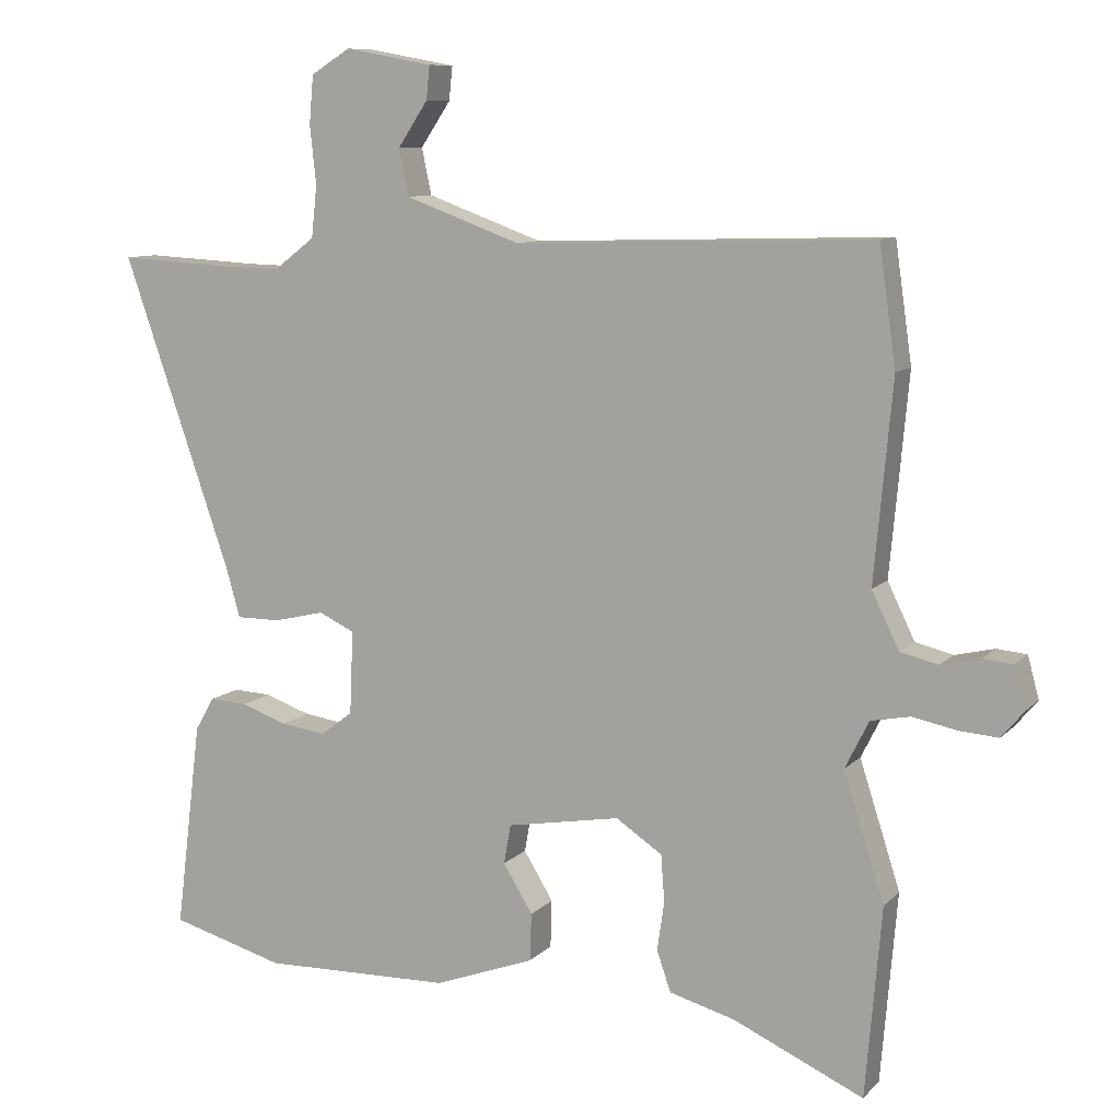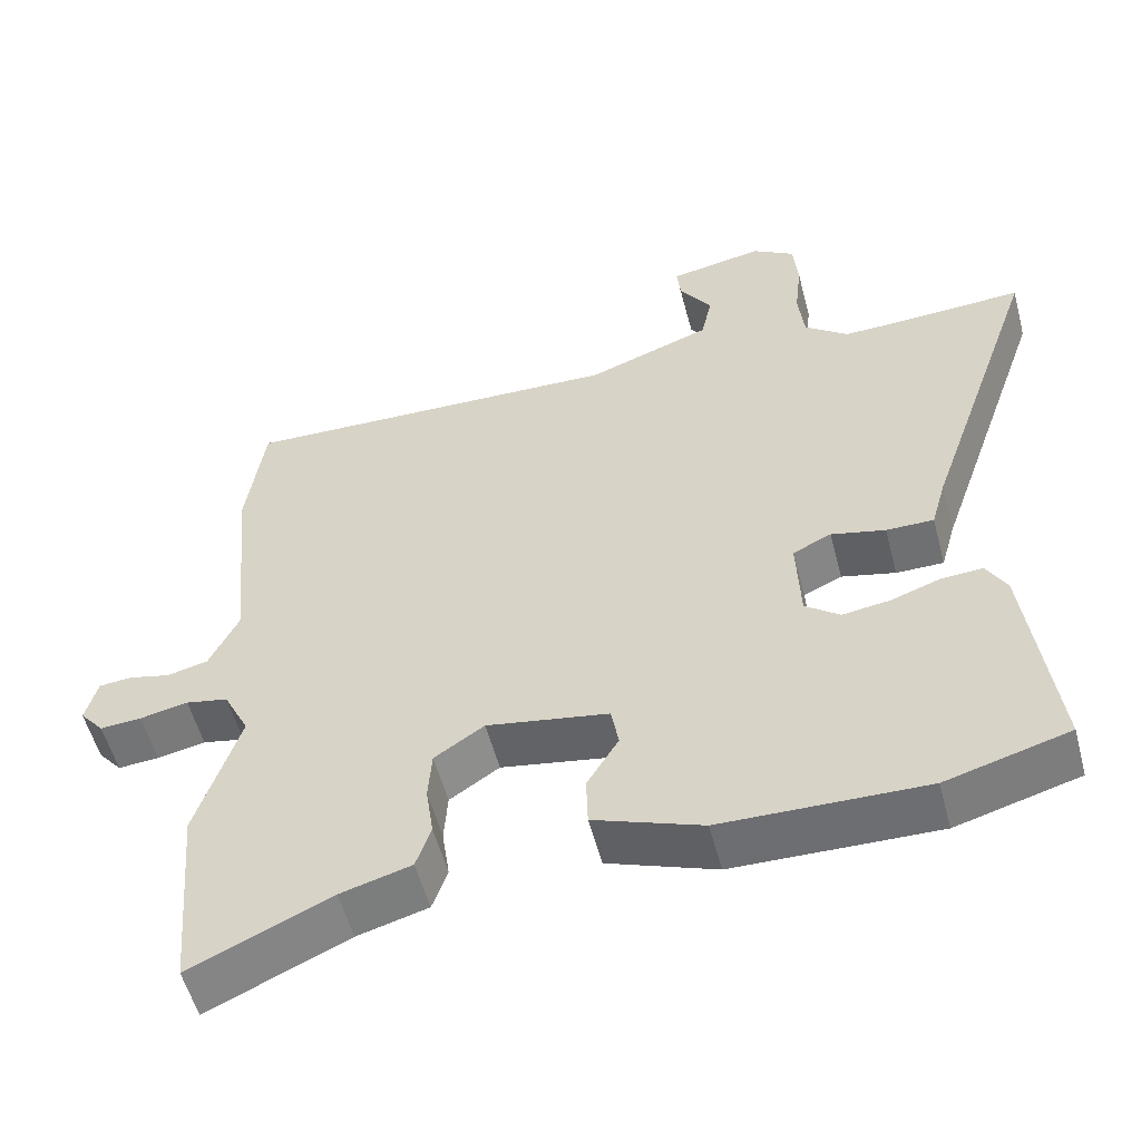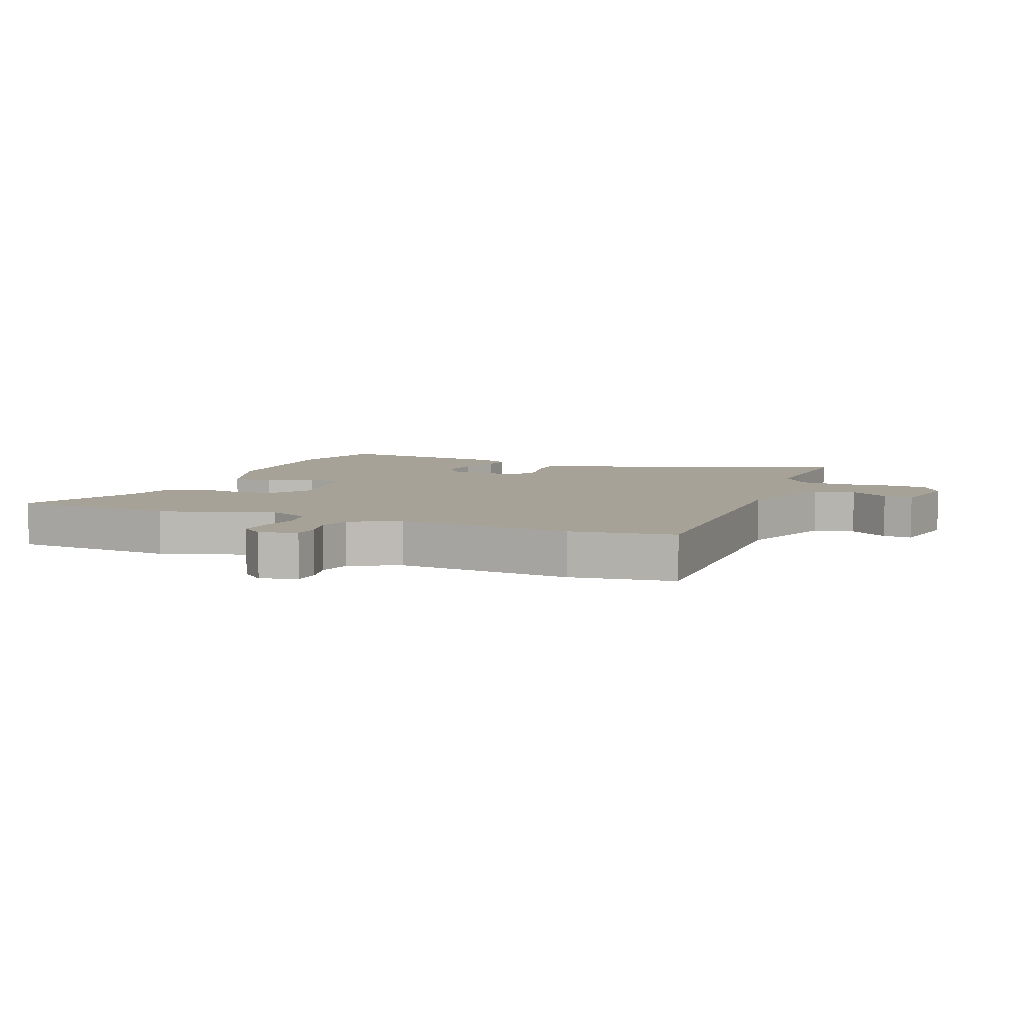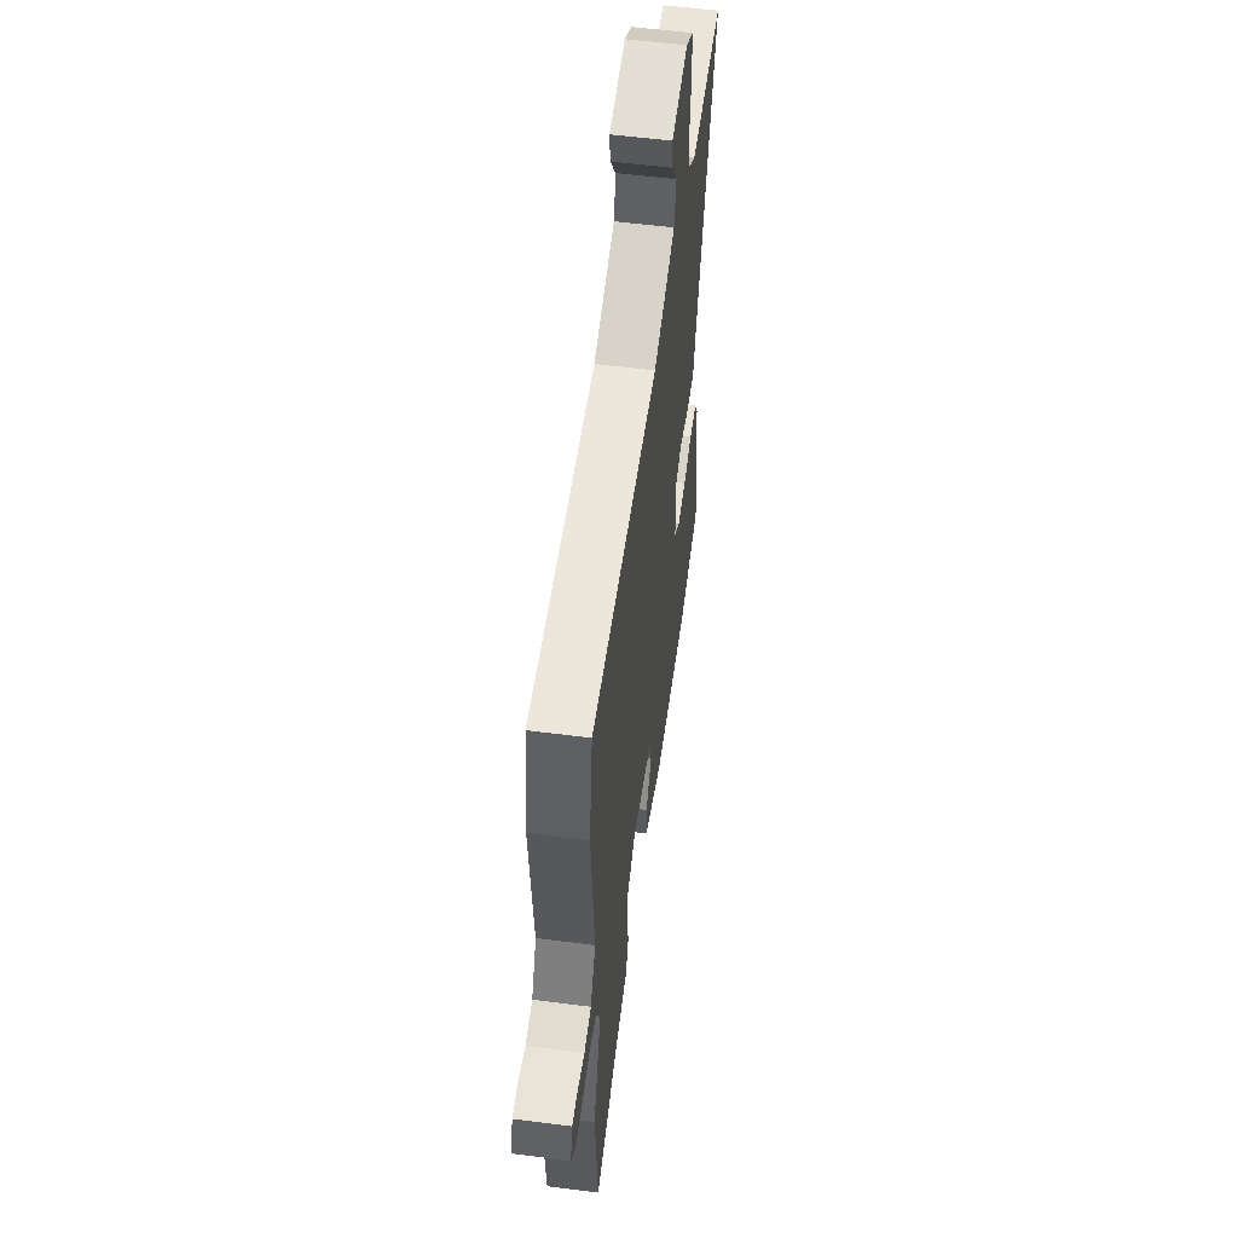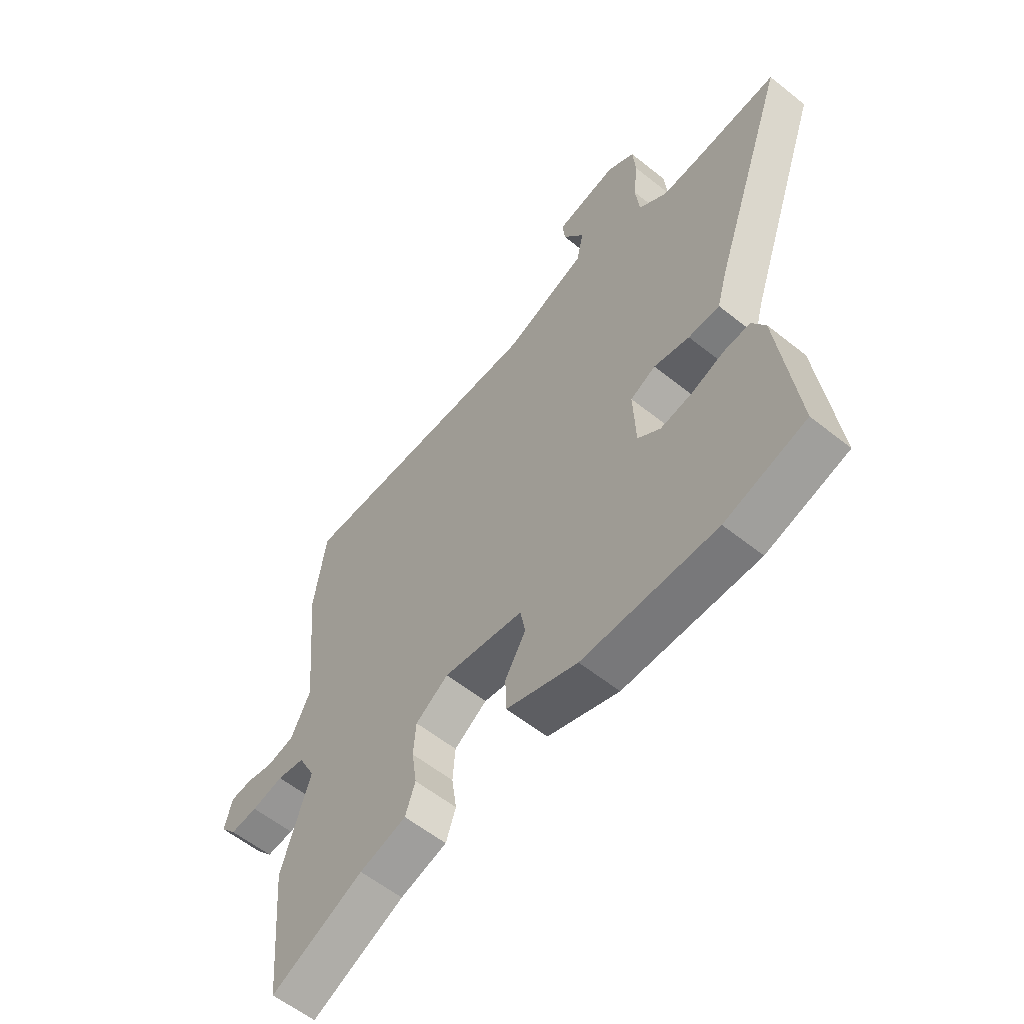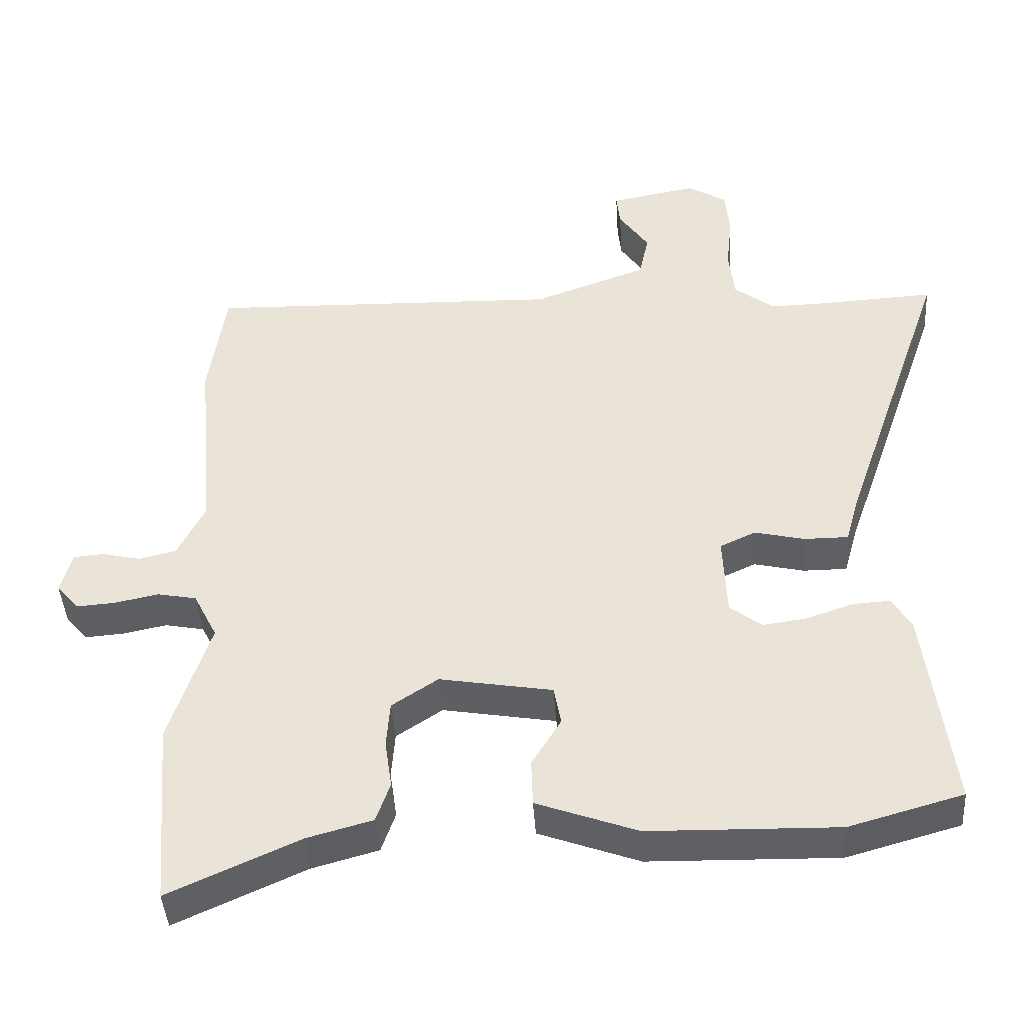
<metadata>
{"format":"obj","ext":"obj","renderer":"f3d","projection":"perspective","resolution":1024,"background":"white","views":[{"elev":9.5,"azim":-155.9,"up":"+Z"},{"elev":-54.8,"azim":14.7,"up":"+Z"},{"elev":6.6,"azim":-68.3,"up":"+Y"},{"elev":55.3,"azim":-82.2,"up":"+Z"},{"elev":-58.6,"azim":50.5,"up":"+Z"},{"elev":-43.0,"azim":3.7,"up":"+Z"}]}
</metadata>
<code>
v 0.578 0.07 -0.478
v 0.415 0.07 -0.524
v 0.145 0.07 -0.518
v 0.001 0.07 -0.465
v -0.001 0.07 -0.397
v 0.041 0.07 -0.328
v 0.031 0.07 -0.272
v -0.131 0.07 -0.244
v -0.197 0.07 -0.288
v -0.202 0.07 -0.355
v -0.192 0.07 -0.425
v -0.212 0.07 -0.483
v -0.306 0.07 -0.509
v -0.492 0.07 -0.593
v -0.515 0.07 -0.322
v -0.457 0.07 -0.141
v -0.491 0.07 -0.073
v -0.547 0.07 -0.062
v -0.611 0.07 -0.075
v -0.666 0.07 -0.079
v -0.698 0.07 -0.041
v -0.682 0.07 0.019
v -0.639 0.07 0.023
v -0.583 0.07 0.01
v -0.529 0.07 0.023
v -0.49 0.07 0.103
v -0.516 0.07 0.387
v -0.492 0.07 0.556
v 0.018 0.07 0.541
v 0.183 0.07 0.601
v 0.197 0.07 0.667
v 0.154 0.07 0.731
v 0.149 0.07 0.779
v 0.274 0.07 0.802
v 0.33 0.07 0.767
v 0.336 0.07 0.698
v 0.327 0.07 0.616
v 0.335 0.07 0.542
v 0.393 0.07 0.497
v 0.475 0.07 0.499
v 0.639 0.07 0.508
v 0.485 0.07 0.063
v 0.465 0.07 -0.008
v 0.402 0.07 -0.008
v 0.33 0.07 0.009
v 0.279 0.07 -0.015
v 0.284 0.07 -0.134
v 0.33 0.07 -0.169
v 0.394 0.07 -0.16
v 0.46 0.07 -0.137
v 0.514 0.07 -0.134
v 0.541 0.07 -0.181
v 0.578 0 -0.478
v 0.415 0 -0.524
v 0.145 0 -0.518
v 0.001 0 -0.465
v -0.001 0 -0.397
v 0.041 0 -0.328
v 0.031 0 -0.272
v -0.131 0 -0.244
v -0.197 0 -0.288
v -0.202 0 -0.355
v -0.192 0 -0.425
v -0.212 0 -0.483
v -0.306 0 -0.509
v -0.492 0 -0.593
v -0.515 0 -0.322
v -0.457 0 -0.141
v -0.491 0 -0.073
v -0.547 0 -0.062
v -0.611 0 -0.075
v -0.666 0 -0.079
v -0.698 0 -0.041
v -0.682 0 0.019
v -0.639 0 0.023
v -0.583 0 0.01
v -0.529 0 0.023
v -0.49 0 0.103
v -0.516 0 0.387
v -0.492 0 0.556
v 0.018 0 0.541
v 0.183 0 0.601
v 0.197 0 0.667
v 0.154 0 0.731
v 0.149 0 0.779
v 0.274 0 0.802
v 0.33 0 0.767
v 0.336 0 0.698
v 0.327 0 0.616
v 0.335 0 0.542
v 0.393 0 0.497
v 0.475 0 0.499
v 0.639 0 0.508
v 0.485 0 0.063
v 0.465 0 -0.008
v 0.402 0 -0.008
v 0.33 0 0.009
v 0.279 0 -0.015
v 0.284 0 -0.134
v 0.33 0 -0.169
v 0.394 0 -0.16
v 0.46 0 -0.137
v 0.514 0 -0.134
v 0.541 0 -0.181
f 4 5 6
f 3 4 6
f 2 3 6
f 1 2 6
f 52 1 6
f 51 52 6
f 50 51 6
f 49 50 6
f 48 49 6 7
f 47 48 7 8
f 46 47 8
f 42 43 44 45
f 40 41 42 45
f 39 40 45 46
f 38 39 46 8
f 35 36 37
f 34 35 37
f 33 34 37
f 32 33 37
f 31 32 37
f 30 31 37 38
f 38 8 9
f 30 38 9
f 29 30 9
f 28 29 9
f 27 28 9
f 26 27 9
f 22 23 24
f 21 22 24
f 20 21 24
f 19 20 24
f 18 19 24
f 17 18 24 25
f 26 9 10
f 25 26 10
f 17 25 10
f 16 17 10
f 16 10 11
f 15 16 11
f 14 15 11
f 13 14 11
f 11 12 13
f 58 57 56
f 58 56 55
f 58 55 54
f 58 54 53
f 58 53 104
f 58 104 103
f 58 103 102
f 58 102 101
f 59 58 101 100
f 60 59 100 99
f 60 99 98
f 97 96 95 94
f 97 94 93 92
f 98 97 92 91
f 60 98 91 90
f 89 88 87
f 89 87 86
f 89 86 85
f 89 85 84
f 89 84 83
f 90 89 83 82
f 61 60 90
f 61 90 82
f 61 82 81
f 61 81 80
f 61 80 79
f 61 79 78
f 76 75 74
f 76 74 73
f 76 73 72
f 76 72 71
f 76 71 70
f 77 76 70 69
f 62 61 78
f 62 78 77
f 62 77 69
f 62 69 68
f 63 62 68
f 63 68 67
f 63 67 66
f 63 66 65
f 65 64 63
f 1 53 54 2
f 2 54 55 3
f 3 55 56 4
f 4 56 57 5
f 5 57 58 6
f 6 58 59 7
f 7 59 60 8
f 8 60 61 9
f 9 61 62 10
f 10 62 63 11
f 11 63 64 12
f 12 64 65 13
f 13 65 66 14
f 14 66 67 15
f 15 67 68 16
f 16 68 69 17
f 17 69 70 18
f 18 70 71 19
f 19 71 72 20
f 20 72 73 21
f 21 73 74 22
f 22 74 75 23
f 23 75 76 24
f 24 76 77 25
f 25 77 78 26
f 26 78 79 27
f 27 79 80 28
f 28 80 81 29
f 29 81 82 30
f 30 82 83 31
f 31 83 84 32
f 32 84 85 33
f 33 85 86 34
f 34 86 87 35
f 35 87 88 36
f 36 88 89 37
f 37 89 90 38
f 38 90 91 39
f 39 91 92 40
f 40 92 93 41
f 41 93 94 42
f 42 94 95 43
f 43 95 96 44
f 44 96 97 45
f 45 97 98 46
f 46 98 99 47
f 47 99 100 48
f 48 100 101 49
f 49 101 102 50
f 50 102 103 51
f 51 103 104 52
f 52 104 53 1

</code>
